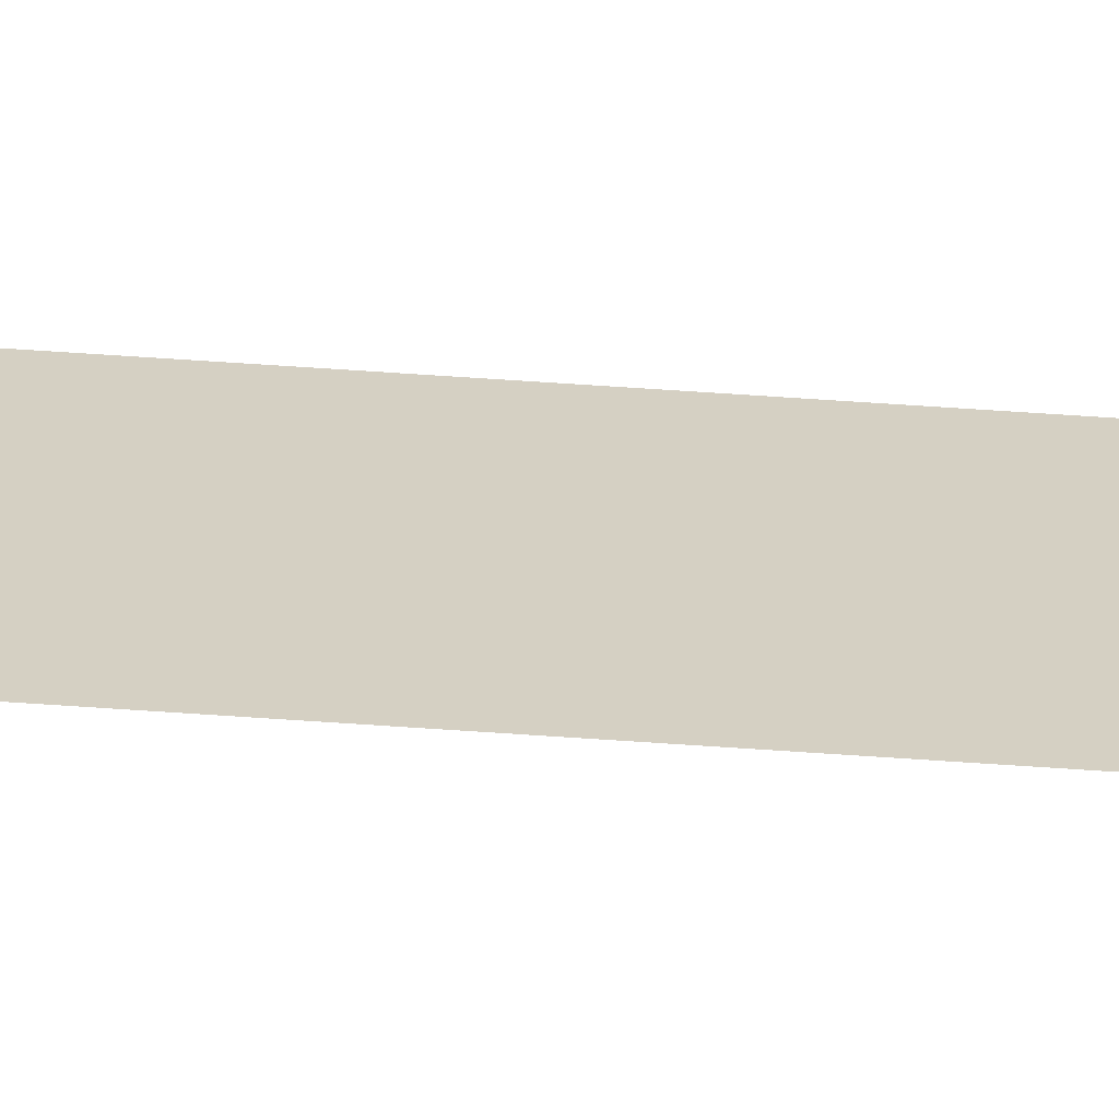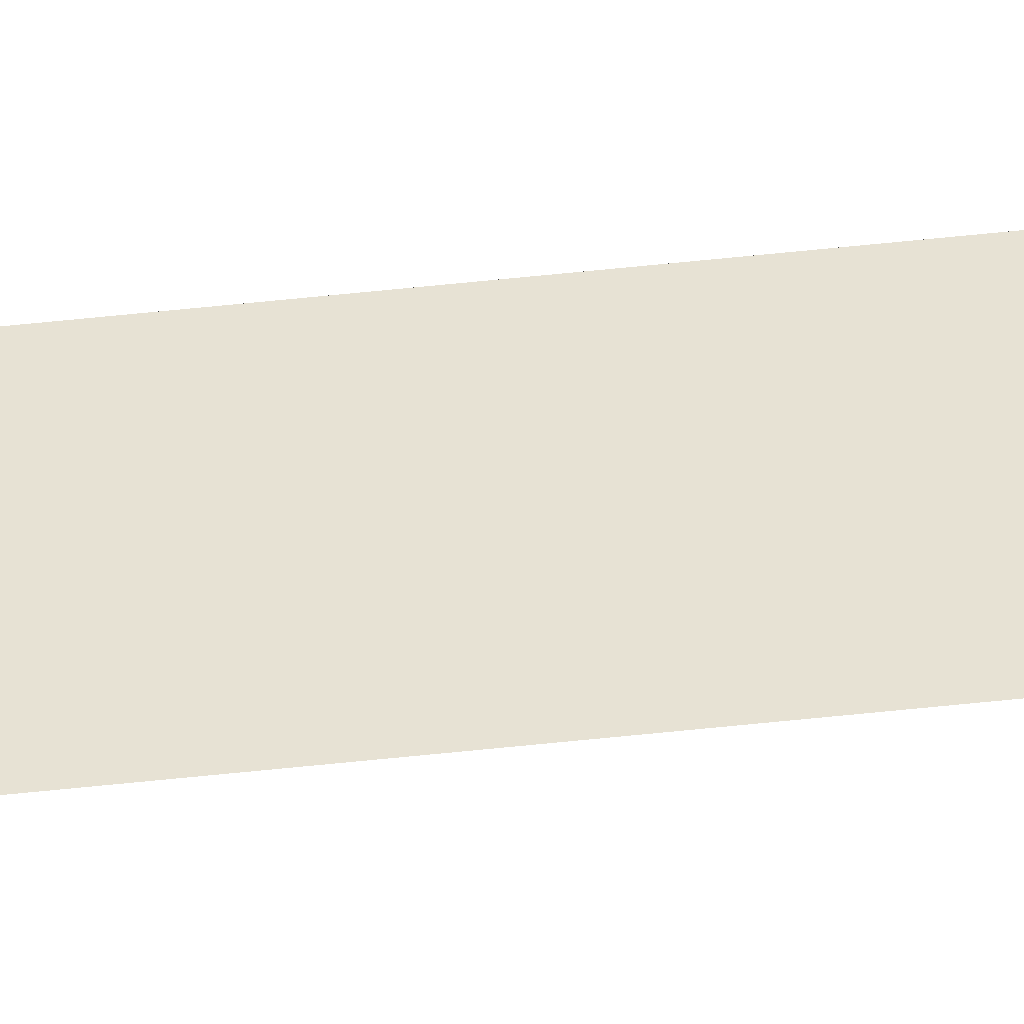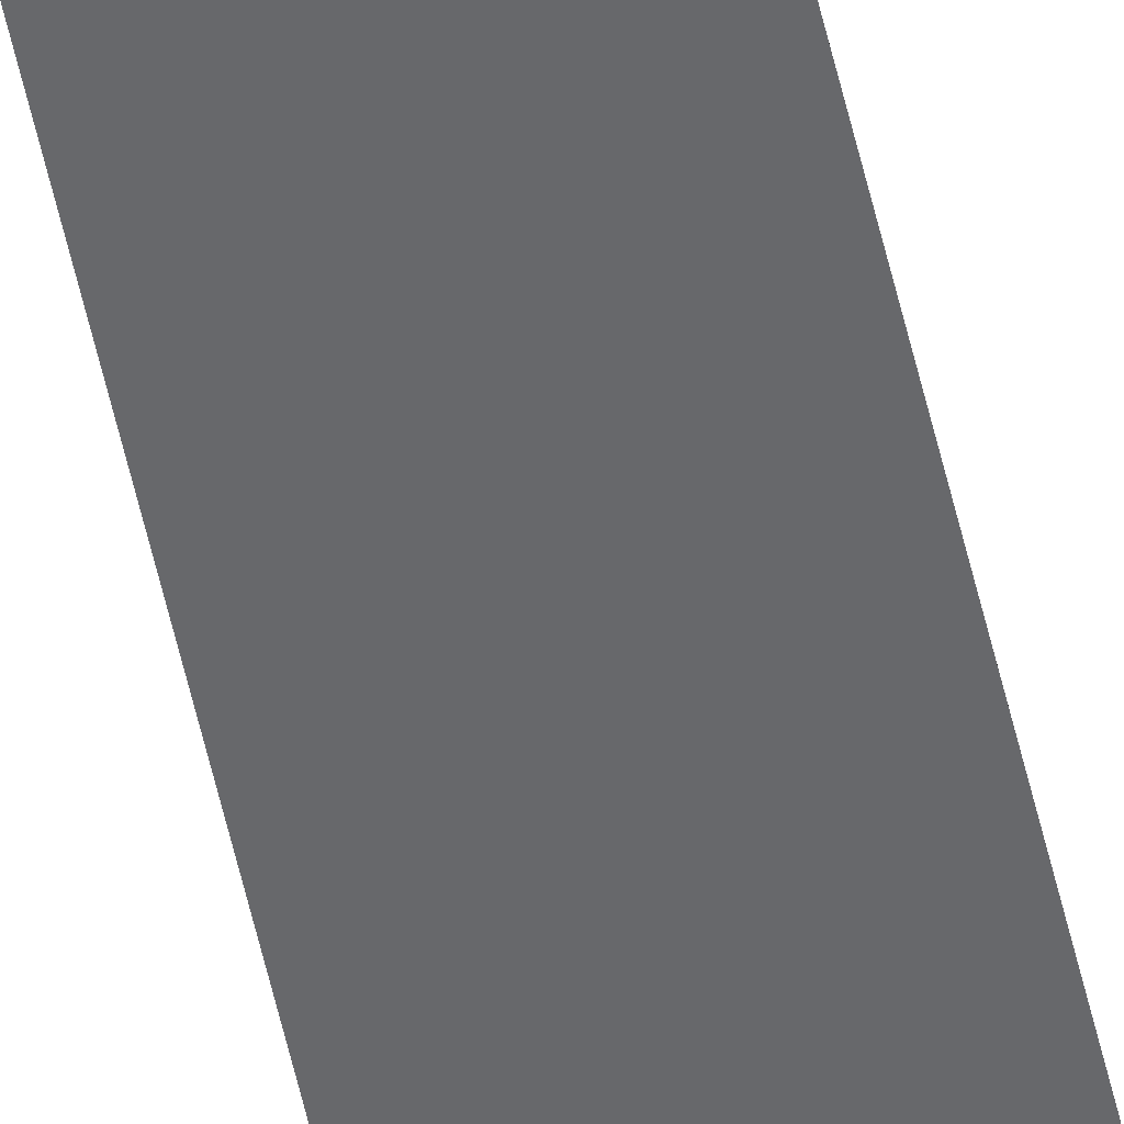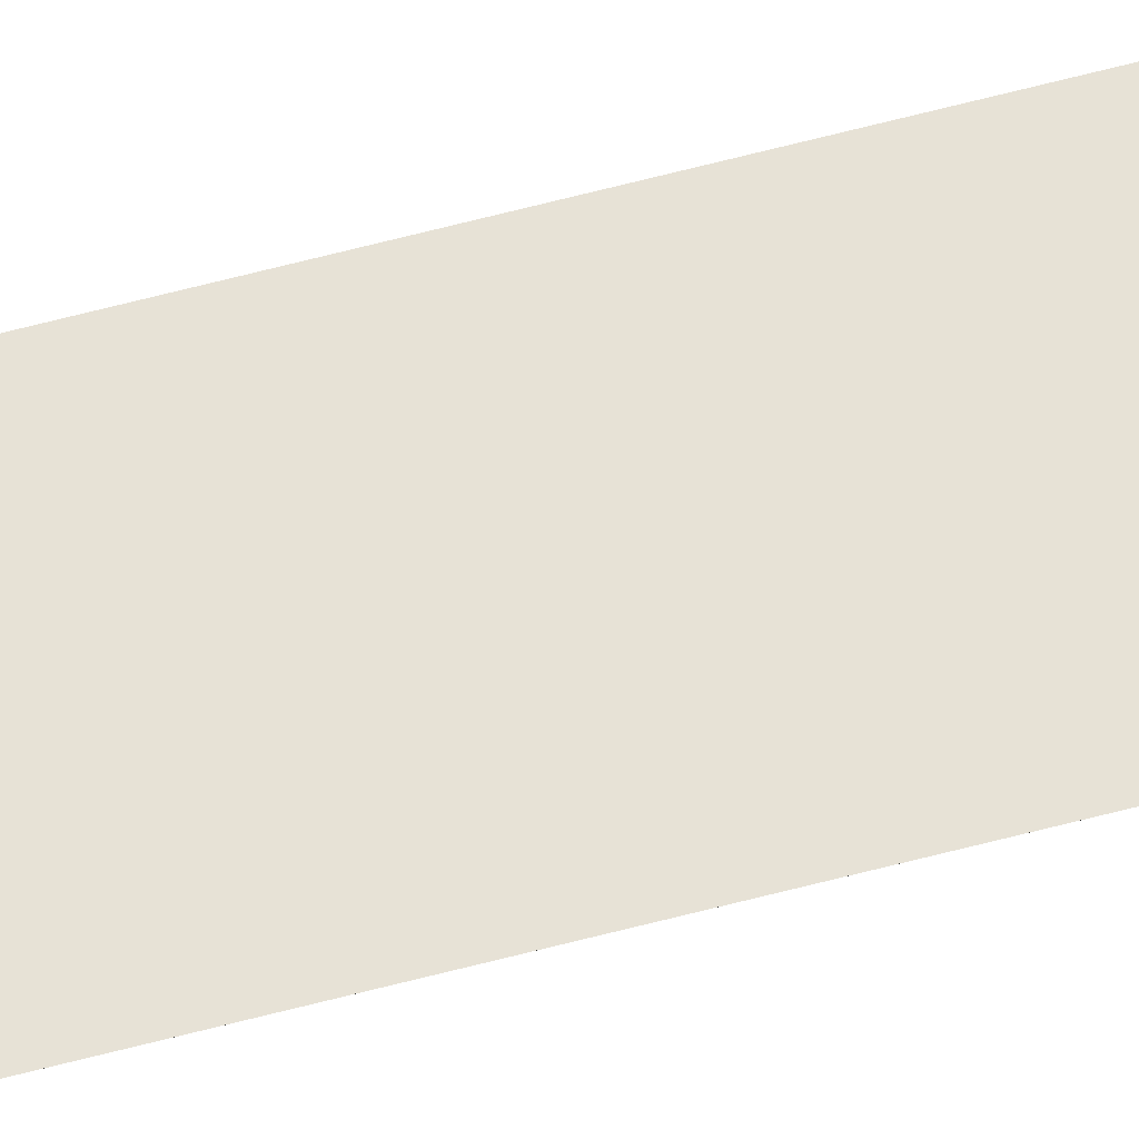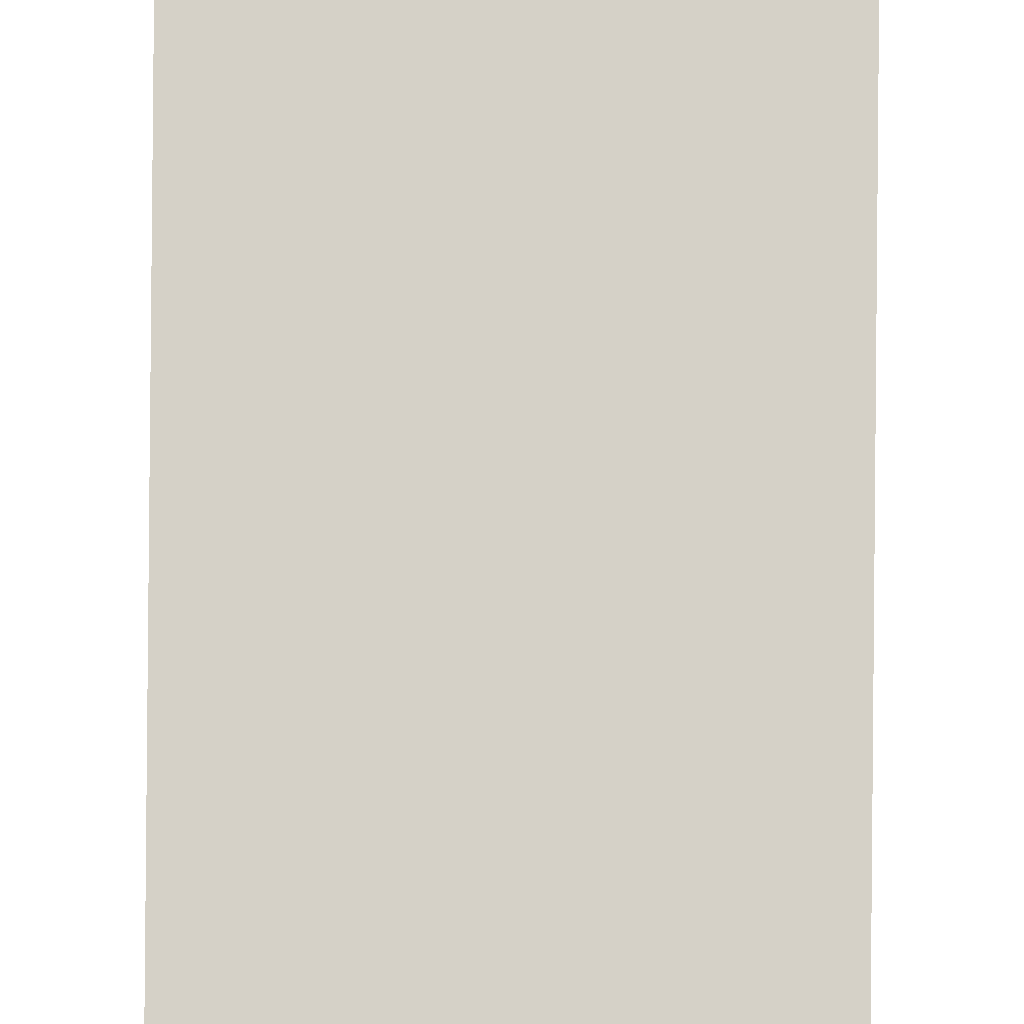
<metadata>
{"format":"obj","ext":"obj","renderer":"f3d","projection":"perspective","resolution":1024,"background":"white","views":[{"elev":26.2,"azim":98.1,"up":"+Y"},{"elev":39.7,"azim":-98.4,"up":"+Y"},{"elev":-52.5,"azim":12.2,"up":"+Y"},{"elev":63.1,"azim":75.0,"up":"+Y"},{"elev":79.0,"azim":-179.5,"up":"+Y"}]}
</metadata>
<code>
o wall_obb.287_Mesh.292
v 169.3 4.508 184.8
v 169.3 4.508 179.7
v 169.3 4.508 174.6
v 169.3 4.508 169.5
v 169.3 4.508 164.4
v 169.3 4.508 159.3
v 169.3 4.508 154.2
v 169.3 4.508 149.1
v 169.3 4.508 144
v 169.3 4.508 138.9
v 168.8 4.508 184.8
v 168.8 4.508 179.7
v 168.8 4.508 174.6
v 168.8 4.508 169.5
v 168.8 4.508 164.4
v 168.8 4.508 159.3
v 168.8 4.508 154.2
v 168.8 4.508 149.1
v 168.8 4.508 144
v 168.8 4.508 138.9
f 1 2 3 4 5 6 7 8 9 10 20 19 18 17 16 15 14 13 12 11

</code>
